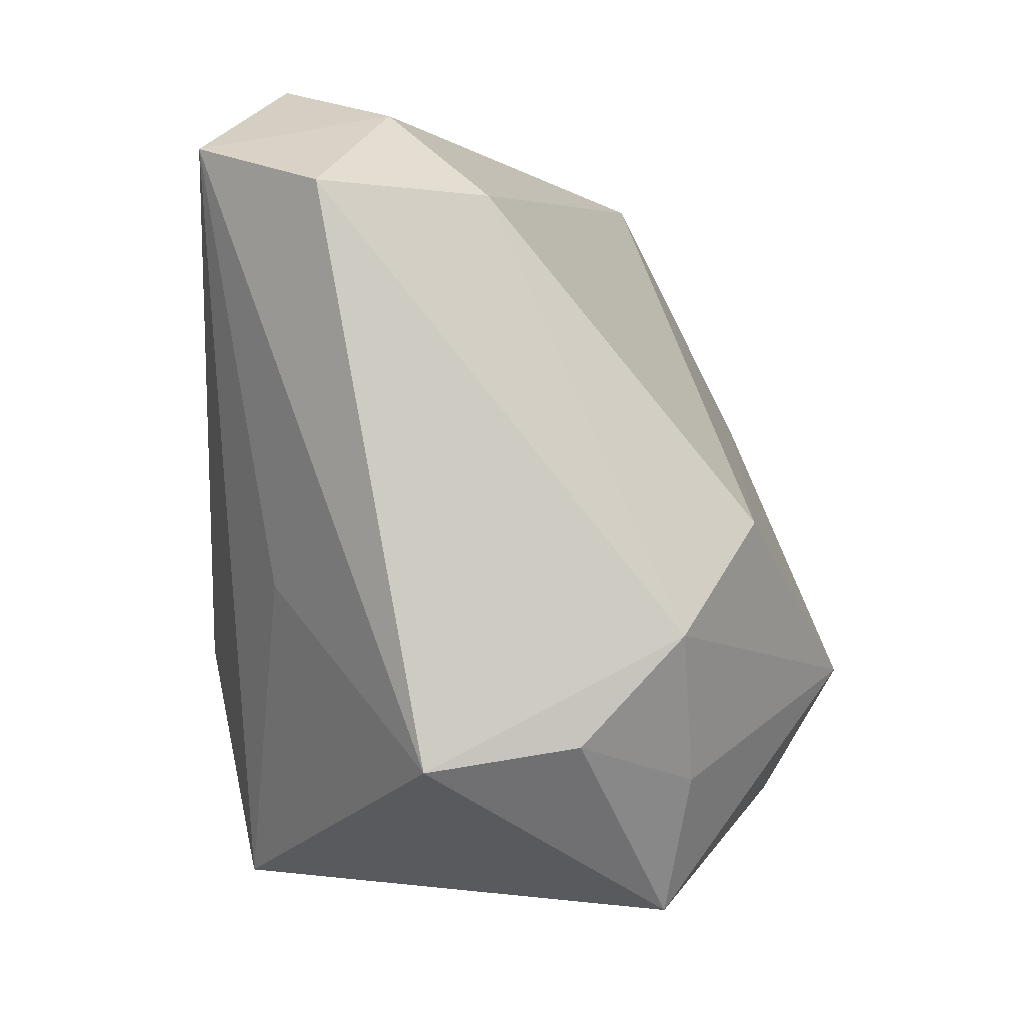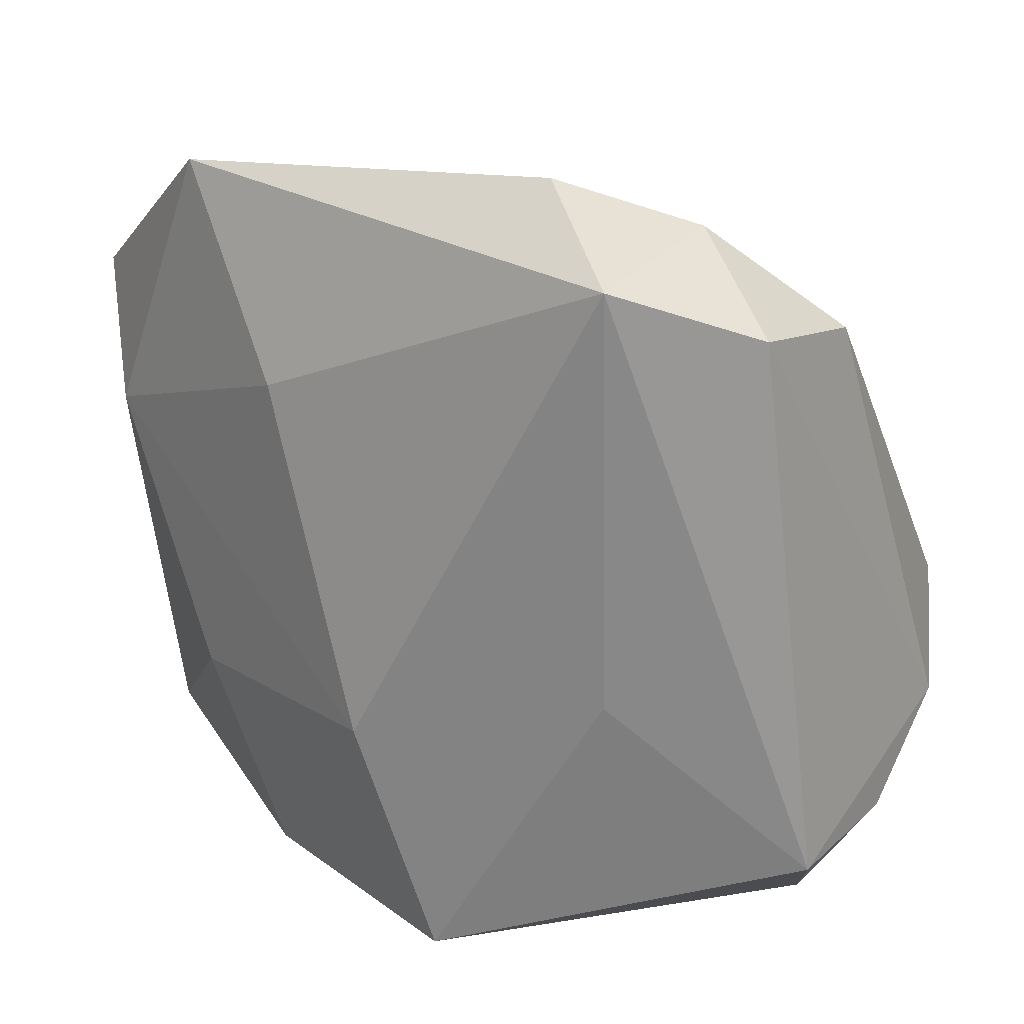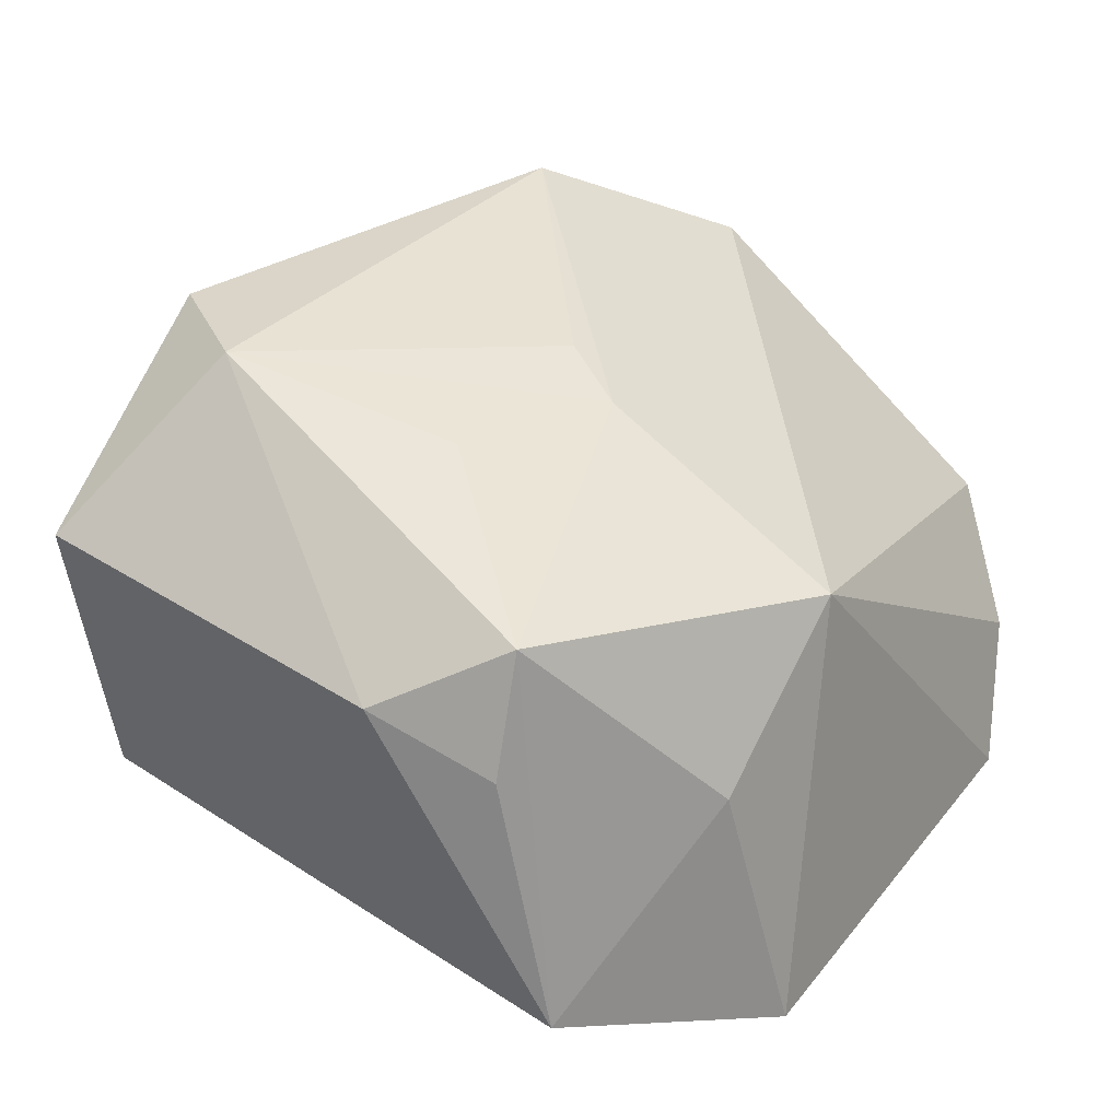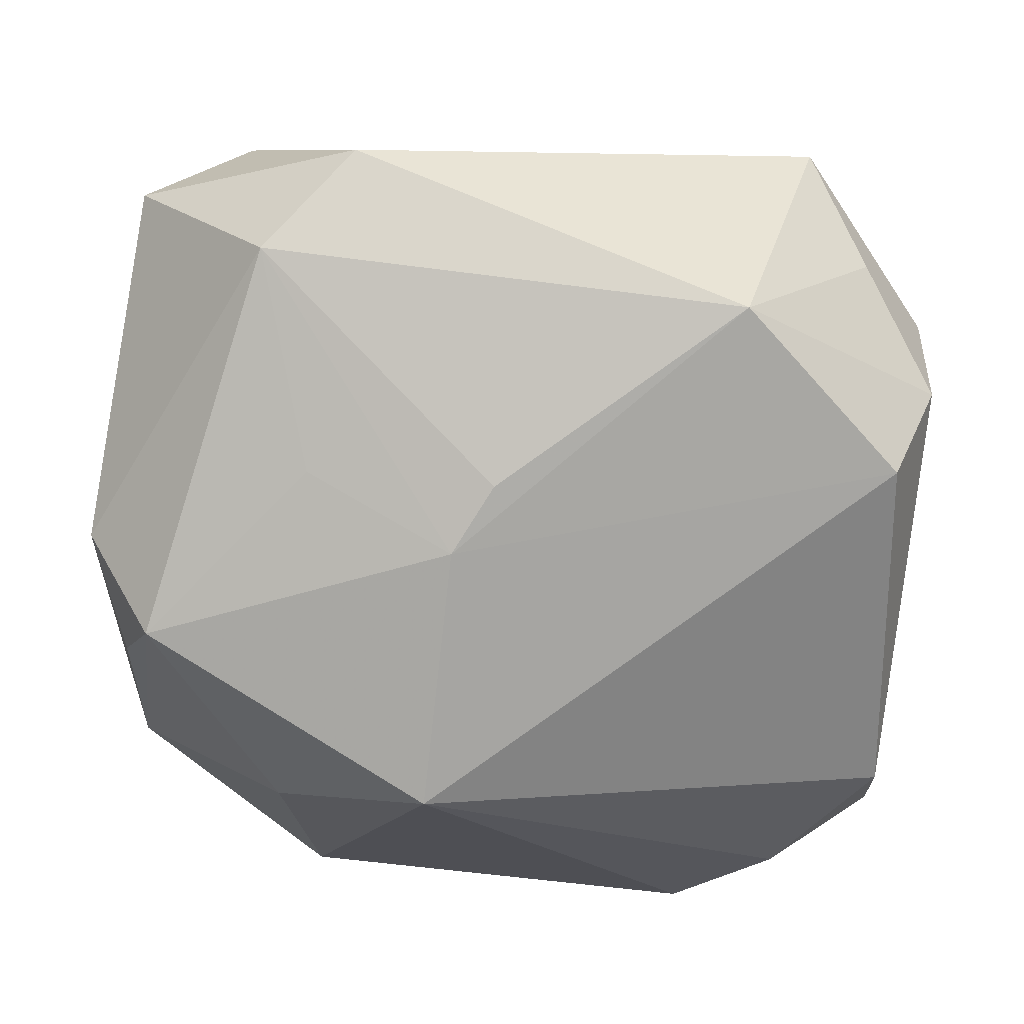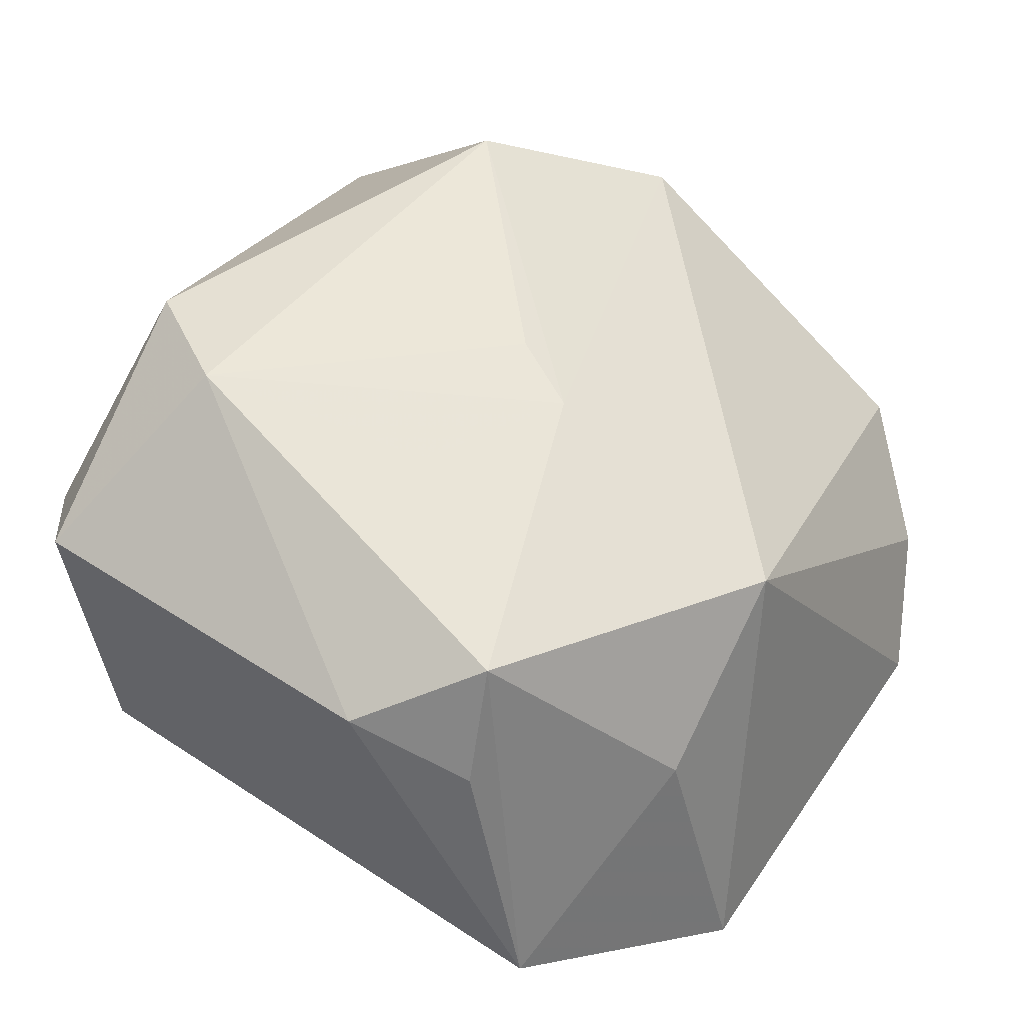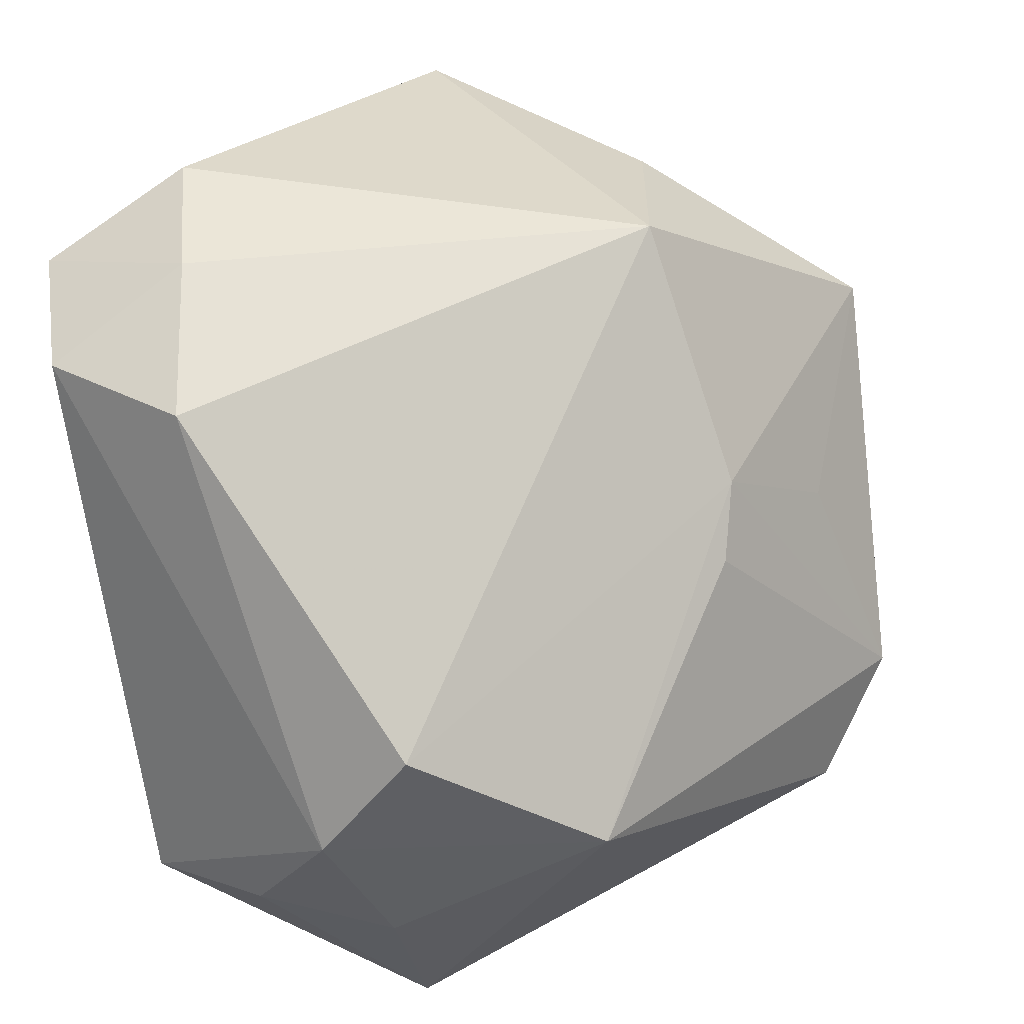
<metadata>
{"format":"obj","ext":"obj","renderer":"f3d","projection":"perspective","resolution":1024,"background":"white","views":[{"elev":-4.1,"azim":-93.4,"up":"+Y"},{"elev":14.8,"azim":-142.4,"up":"+Y"},{"elev":34.5,"azim":123.4,"up":"+Z"},{"elev":79.3,"azim":-175.1,"up":"+Z"},{"elev":44.0,"azim":121.5,"up":"+Z"},{"elev":27.6,"azim":-50.6,"up":"+Y"}]}
</metadata>
<code>
v -0.03813 -0.01986 0.005297
v -0.02547 -0.03378 0.01341
v -0.003469 -0.01171 -0.02575
v 0.01977 -0.01124 -0.01964
v 0.005307 0.009984 0.02391
v -0.00909 -0.03147 -0.02169
v 0.005722 0.0179 -0.02575
v 0.01804 0.03615 -0.02201
v -0.03138 -0.02265 0.01498
v 0.03679 0.02464 -0.01411
v 0.02084 0.03115 0.001627
v -0.03743 0.02437 -0.002039
v 0.001967 0.003917 0.02586
v 0.03537 -0.02127 -0.007492
v 0.02448 -0.01513 0.03002
v 0.01704 -0.02533 0.02891
v 0.006161 0.03171 0.01335
v 0.03965 0.009364 0.01369
v 0.03602 0.01908 0.008202
v -0.03851 -0.02184 -0.007141
v -0.03851 0.0253 -0.01585
v -0.02845 0.0329 -0.009961
v -0.02976 0.02958 -0.02575
v 0.03792 -0.02332 0.01662
v -0.02562 -0.006625 -0.01939
v -0.01951 0.03695 -0.01887
v 0.01888 0.003755 0.02477
v 0.0326 0.01883 0.01883
v -0.0385 -0.011 0.01356
v -0.03467 -0.001739 0.01982
v 0.02884 -0.03053 0.01126
v 0.01399 -0.02892 -0.01616
v -0.01933 -0.01358 0.02921
v 0.03081 0.01249 -0.01886
f 21 23 20
f 31 14 24
f 28 17 5
f 6 23 3
f 22 23 21
f 2 20 6
f 6 31 2
f 21 20 29
f 25 23 6
f 6 20 25
f 25 20 23
f 24 15 16
f 16 31 24
f 16 2 31
f 8 17 11
f 17 28 11
f 5 15 27
f 27 28 5
f 15 28 27
f 7 23 8
f 7 3 23
f 8 23 26
f 23 22 26
f 26 17 8
f 26 22 17
f 20 2 1
f 1 29 20
f 1 2 9
f 9 29 1
f 5 17 30
f 8 11 10
f 10 11 28
f 28 19 10
f 17 22 12
f 12 30 17
f 12 22 21
f 21 29 12
f 29 30 12
f 13 15 5
f 33 29 9
f 33 30 29
f 9 2 33
f 2 16 33
f 5 30 33
f 33 13 5
f 15 13 33
f 33 16 15
f 34 7 8
f 8 10 34
f 3 7 34
f 34 10 14
f 18 10 19
f 18 19 28
f 24 14 18
f 14 10 18
f 18 15 24
f 18 28 15
f 4 34 14
f 3 34 4
f 6 3 4
f 6 4 32
f 32 4 14
f 32 31 6
f 14 31 32

</code>
